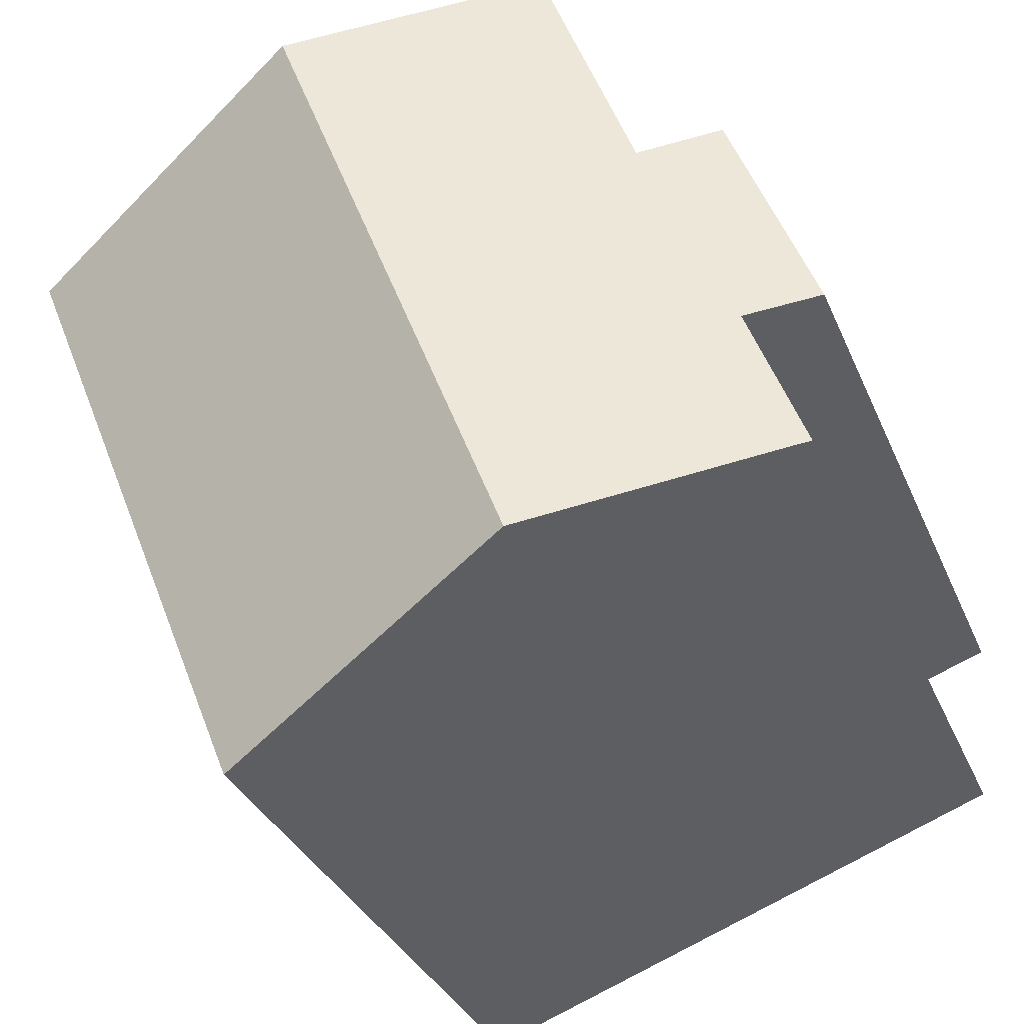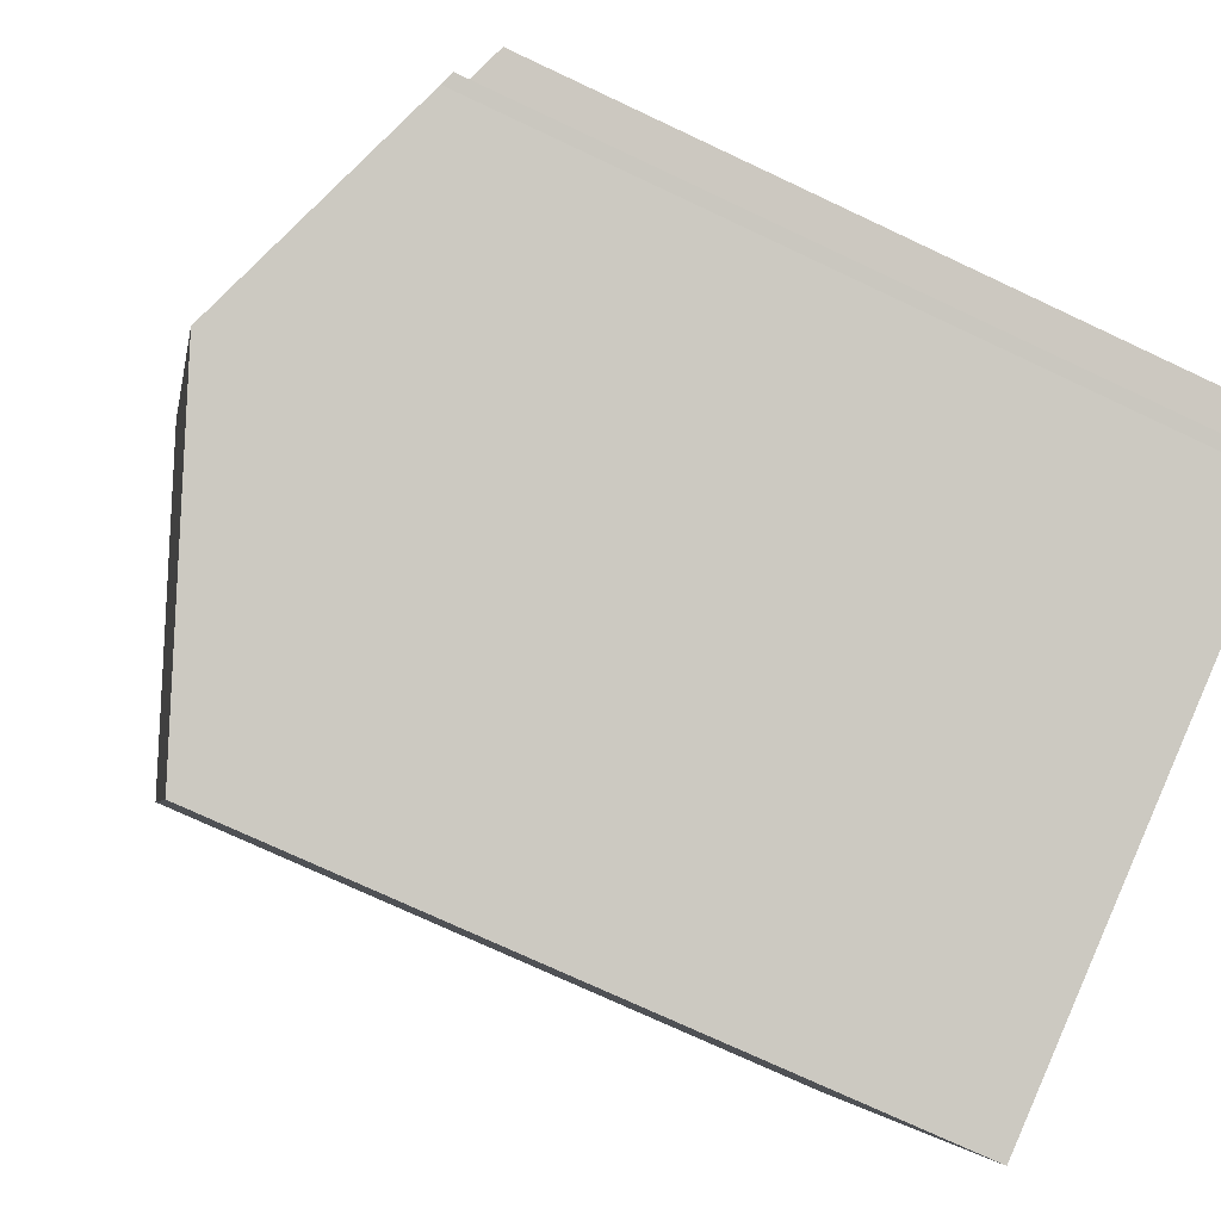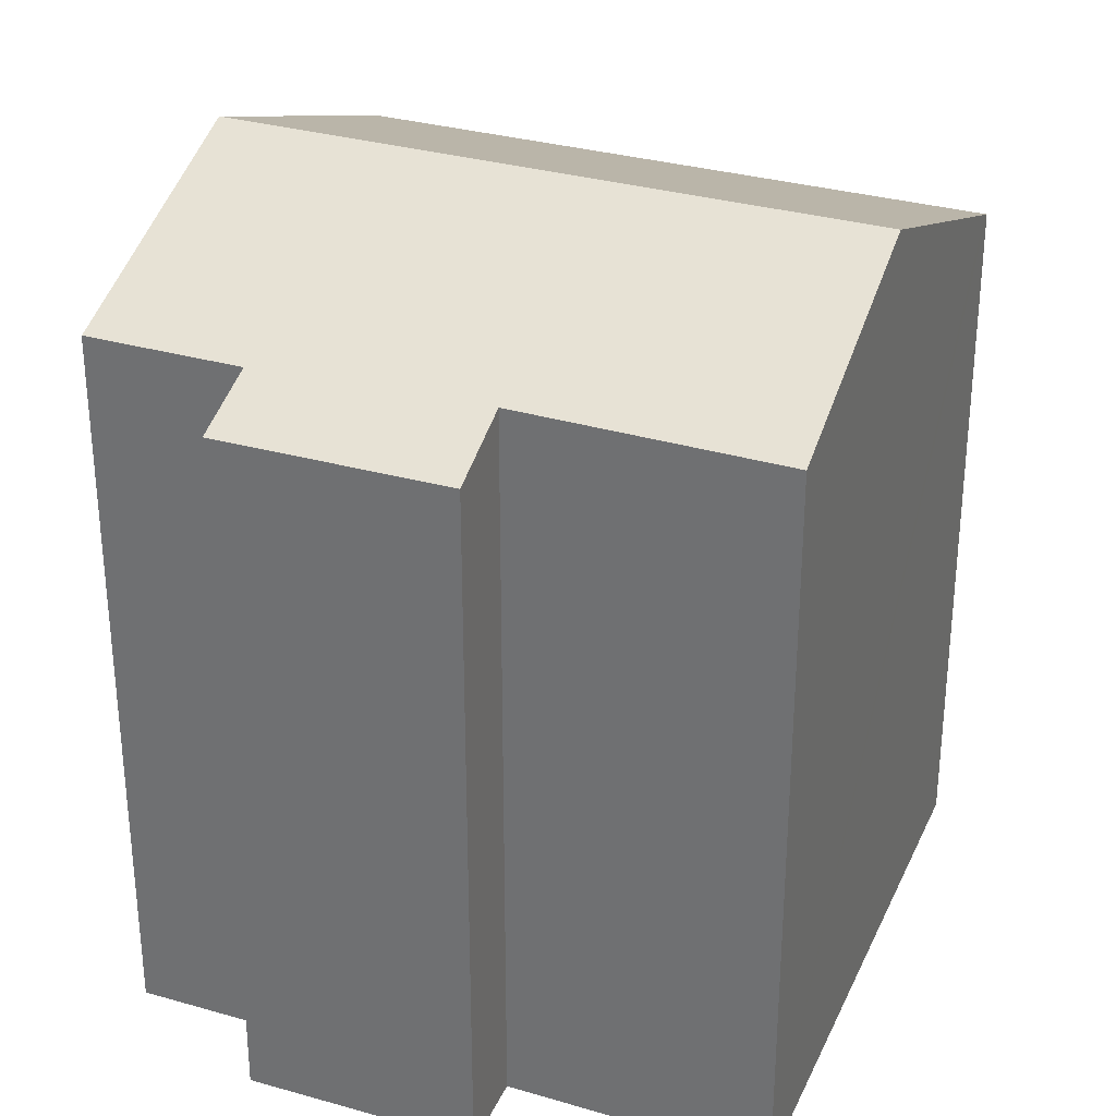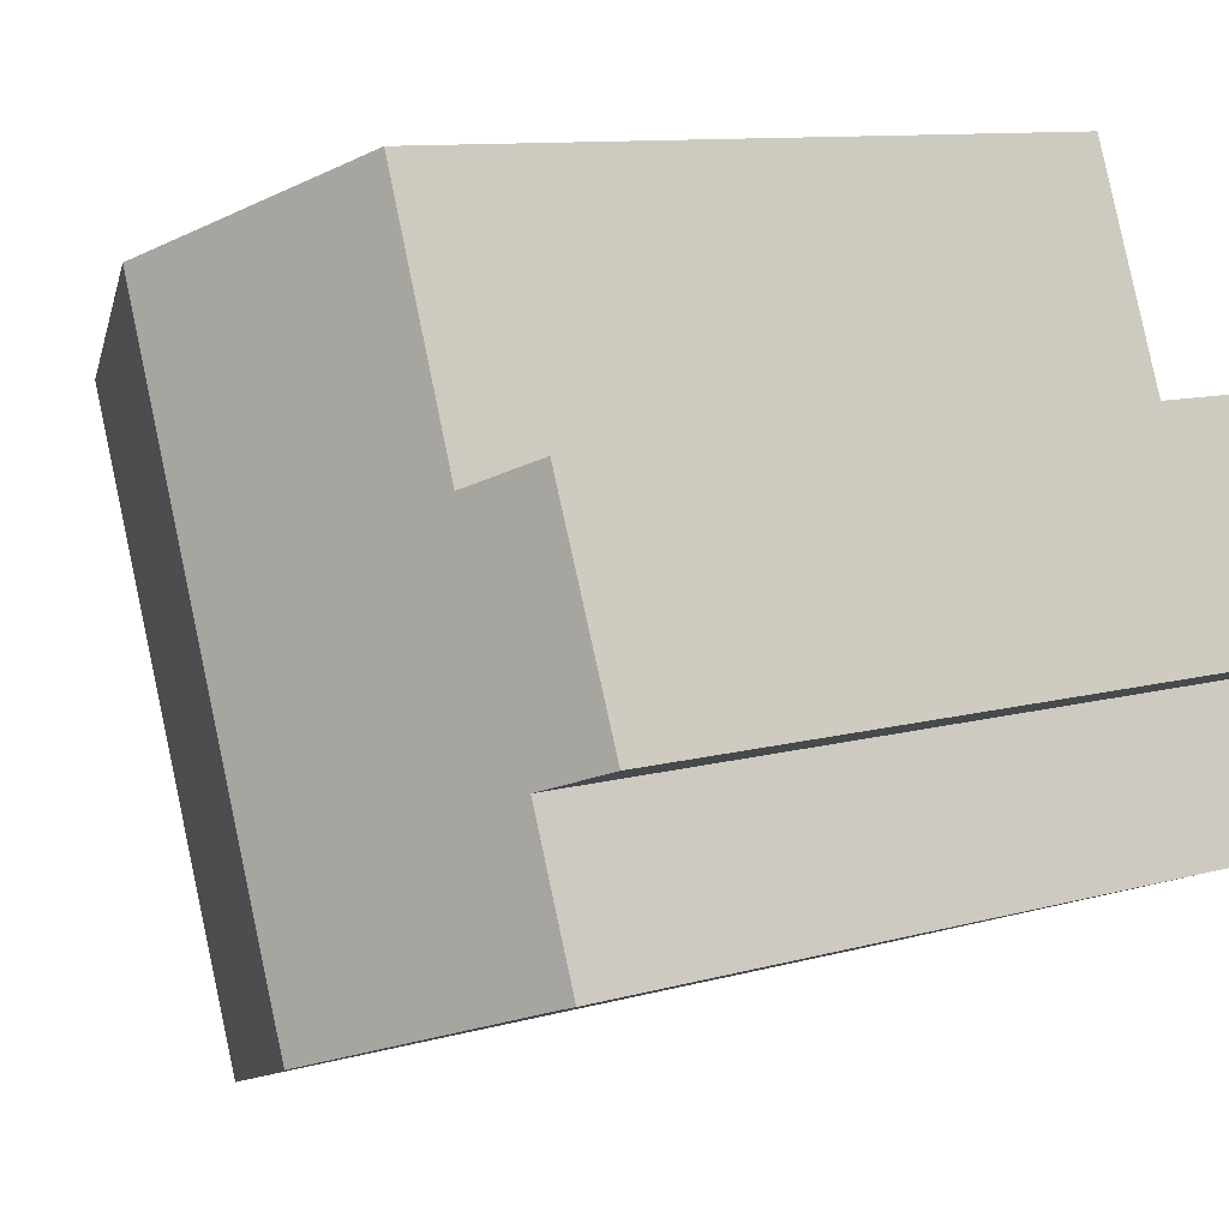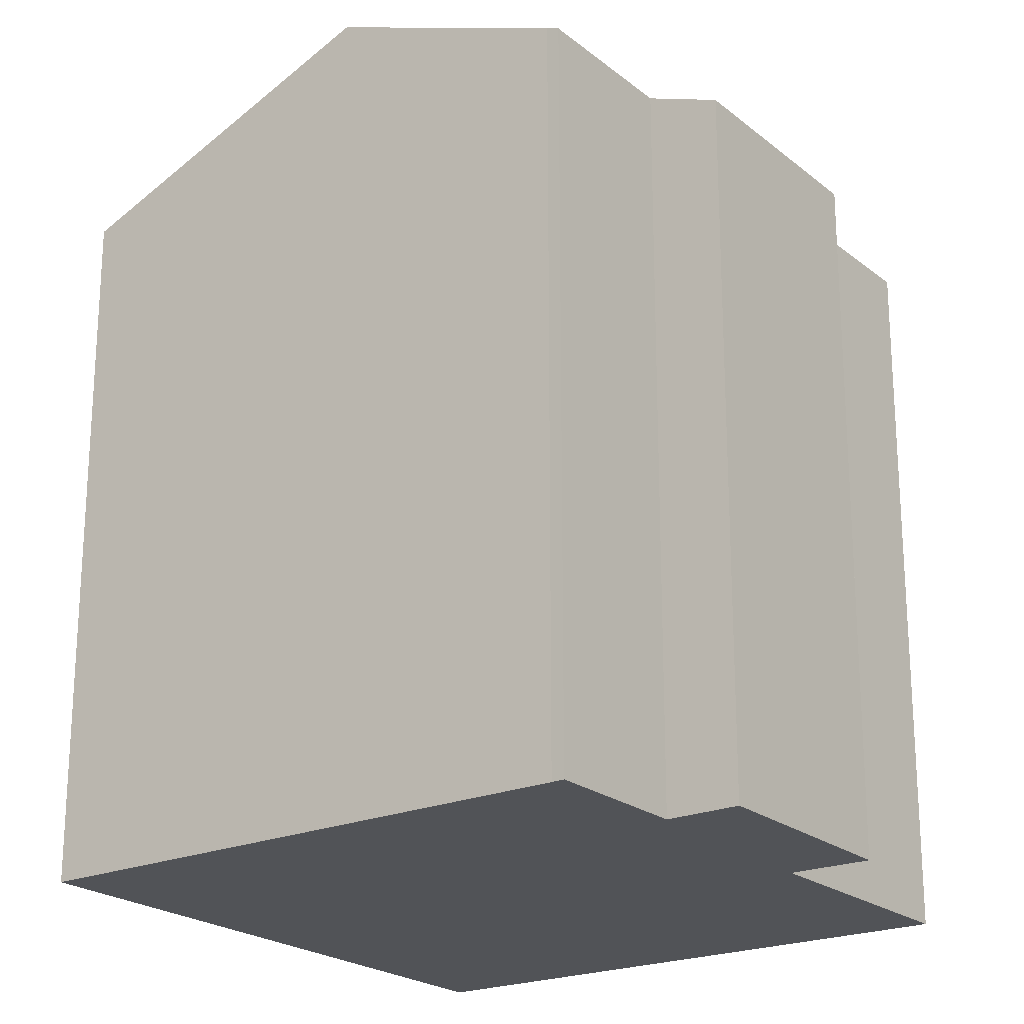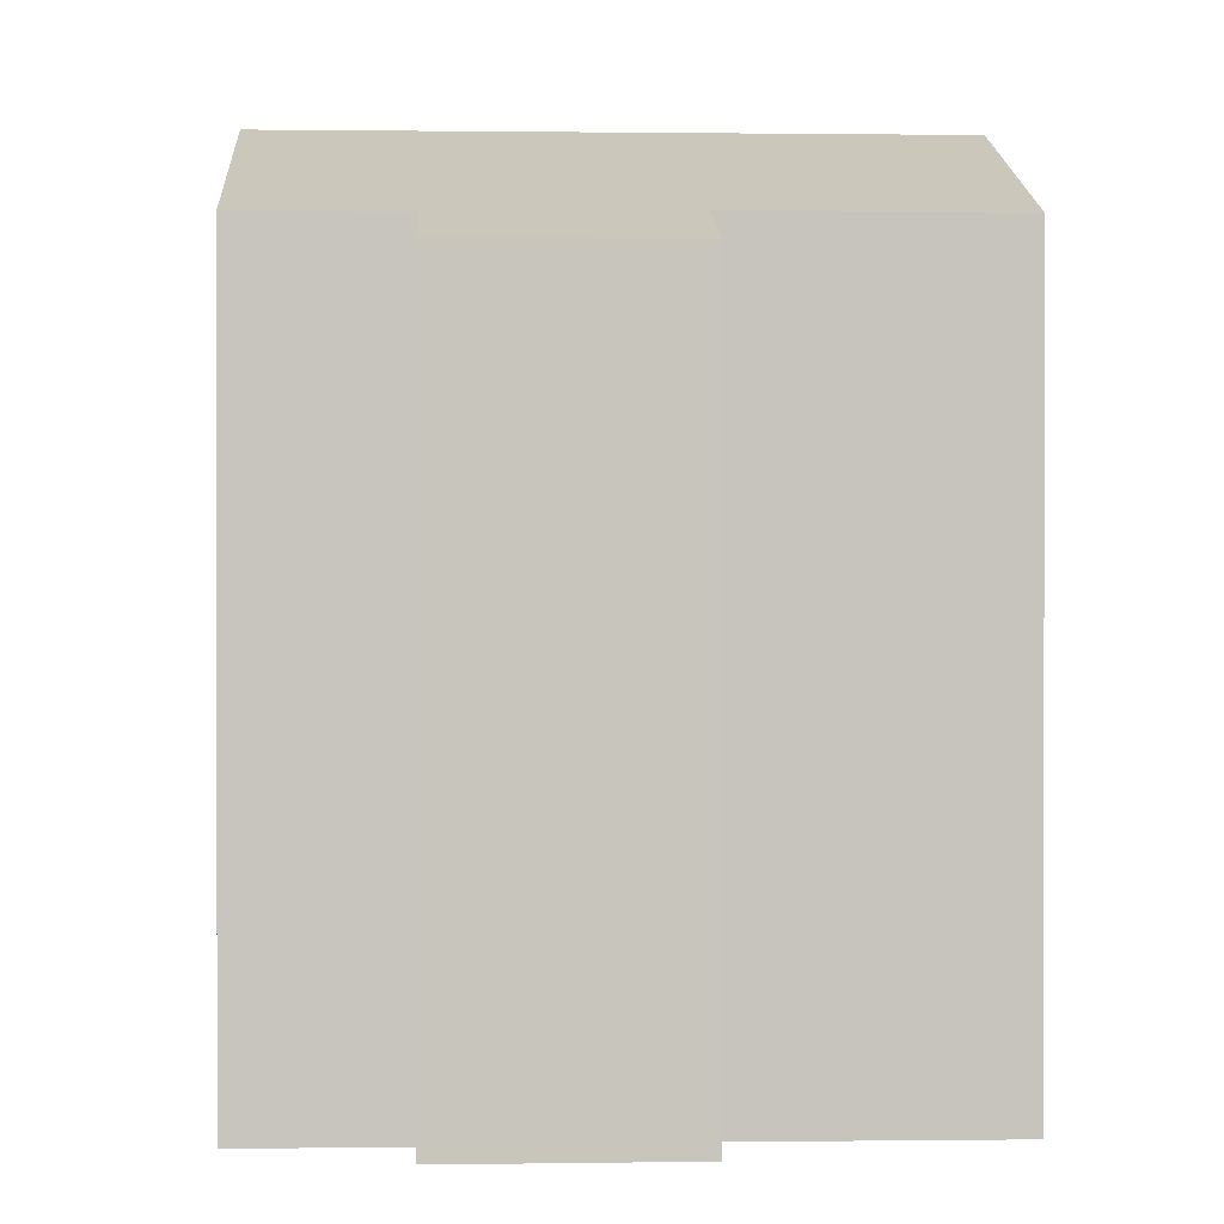
<metadata>
{"format":"obj","ext":"obj","renderer":"f3d","projection":"perspective","resolution":1024,"background":"white","views":[{"elev":-32.1,"azim":-160.0,"up":"+Z"},{"elev":-73.7,"azim":-115.2,"up":"+Z"},{"elev":31.5,"azim":-46.7,"up":"+Y"},{"elev":10.1,"azim":-125.9,"up":"+Z"},{"elev":-22.0,"azim":-122.6,"up":"+Y"},{"elev":0.5,"azim":-71.9,"up":"+Y"}]}
</metadata>
<code>
v  10.51 17.81 7.229
v  3.469 15.74 3.953
v  5.465 15.72 9.265
v  5.542 17.81 -5.683
v  1.509 15.66 -0.56
v  0.566 15.76 -3.783
v  0.3 15.65 -3.689
v  0 15.04 9.207e-16
v  1.822 15.05 4.629
v  12.17 15.08 -8.214
v  17.03 15.11 4.595
v  17.25 15.02 4.508
v  11.92 15.19 -8.117
v  1.509 3.429e-17 -0.56
v  0.3 2.259e-16 -3.689
v  1.822 -2.834e-16 4.629
v  0 0 0
v  3.469 -2.421e-16 3.953
v  5.465 -5.673e-16 9.265
v  0.566 2.316e-16 -3.783
v  12.17 5.03e-16 -8.214
v  5.542 3.48e-16 -5.683
v  11.92 4.97e-16 -8.117
v  17.03 -2.814e-16 4.595
v  17.25 -2.76e-16 4.508
v  10.51 -4.426e-16 7.229
g defaultobject
f 1 2 3
f 2 1 4
f 2 4 5
f 5 4 6
f 7 5 6
f 2 8 9
f 8 2 5
f 10 11 12
f 11 10 1
f 1 10 13
f 1 13 4
f 7 14 5
f 14 7 15
f 8 16 9
f 16 8 17
f 18 3 2
f 3 18 19
f 14 8 5
f 8 14 17
f 20 7 6
f 7 20 15
f 21 13 10
f 13 21 4
f 4 21 6
f 6 21 22
f 6 22 20
f 22 21 23
f 9 18 2
f 18 9 16
f 19 1 3
f 1 19 11
f 11 19 12
f 12 19 24
f 12 24 25
f 24 19 26
f 12 21 10
f 21 12 25
f 17 14 16
f 24 21 25
f 21 24 26
f 21 26 23
f 23 26 22
f 22 26 19
f 22 19 20
f 20 19 18
f 20 18 14
f 14 18 16
f 20 14 15

</code>
